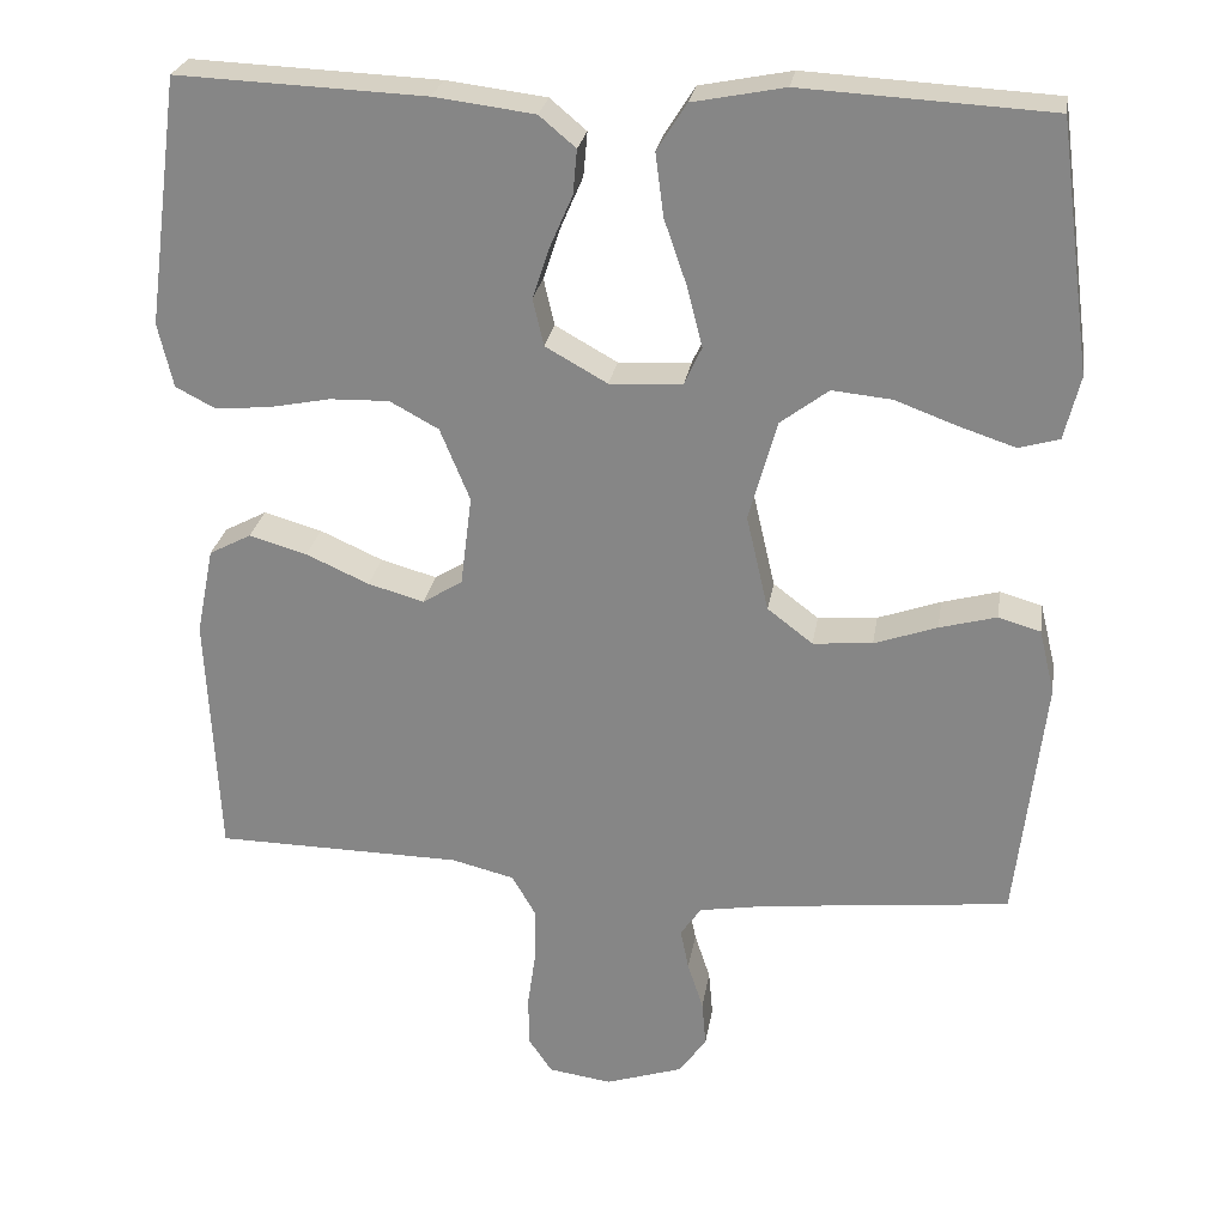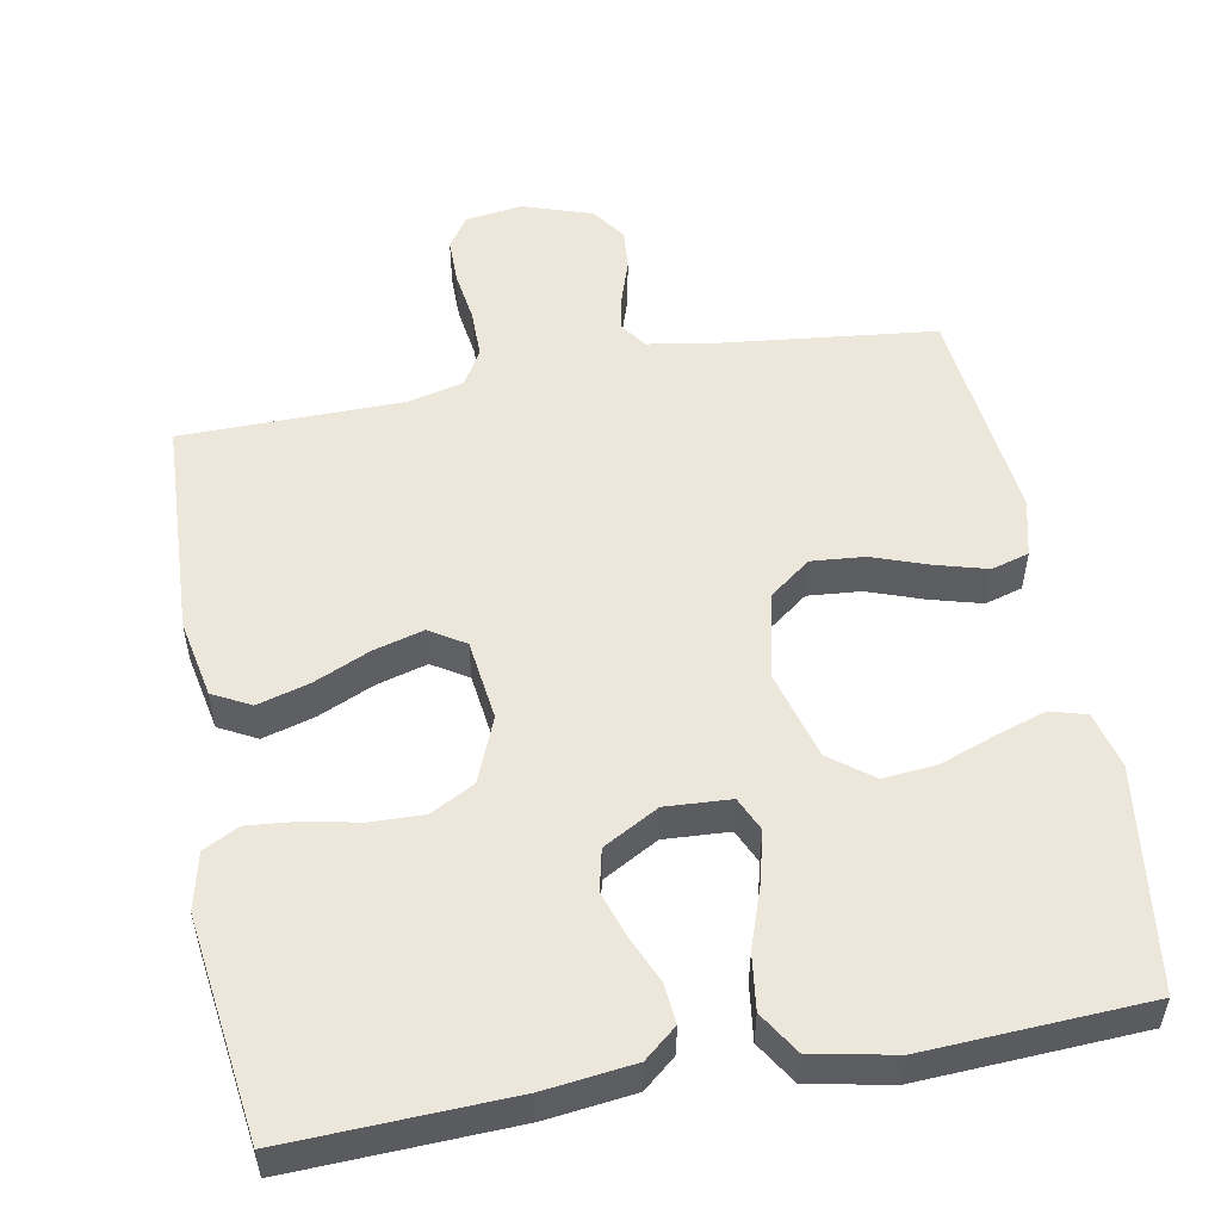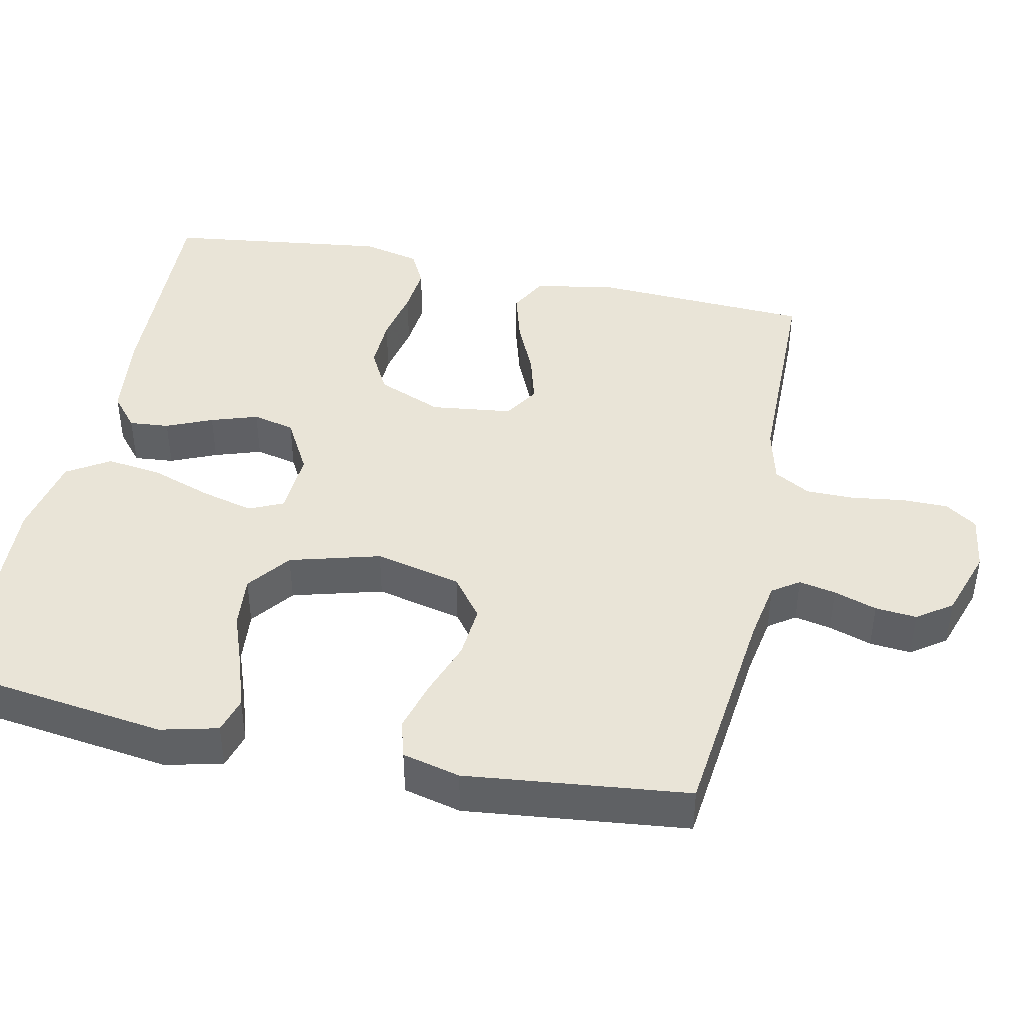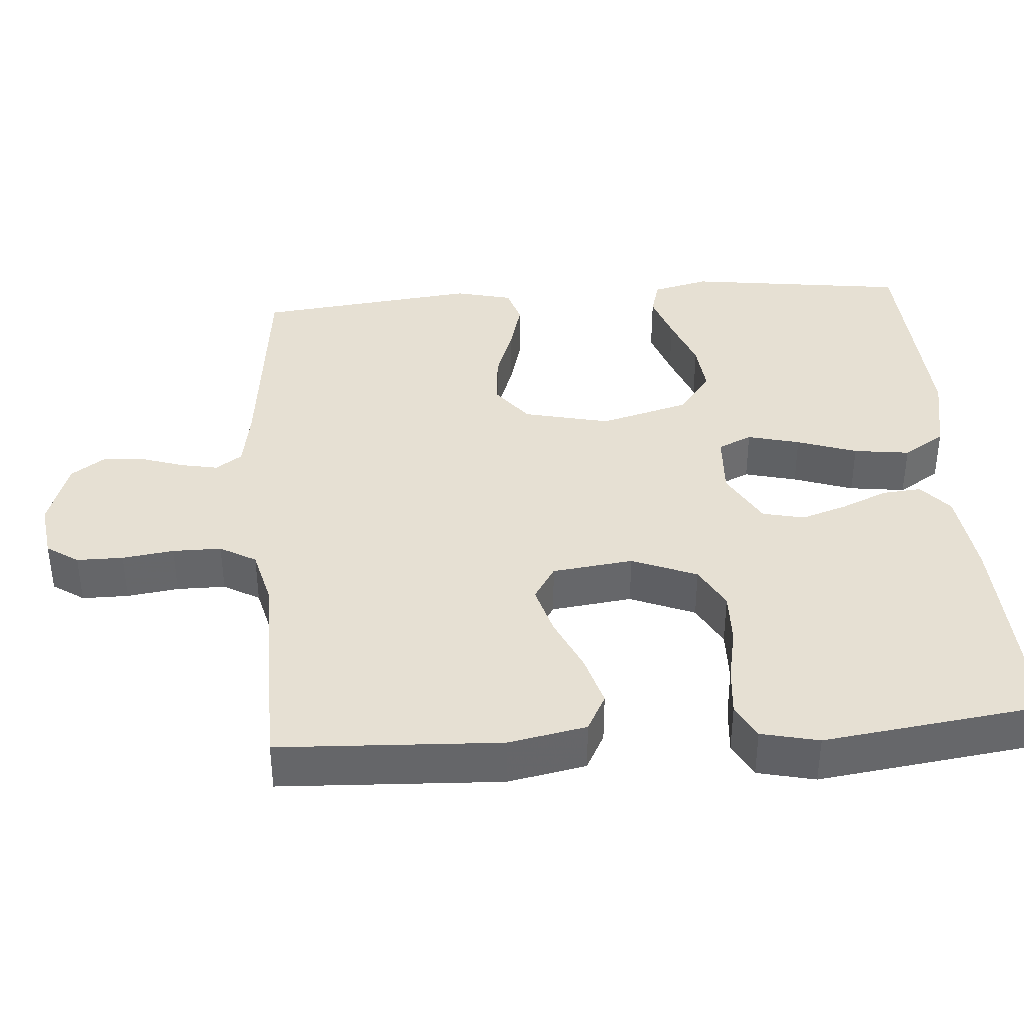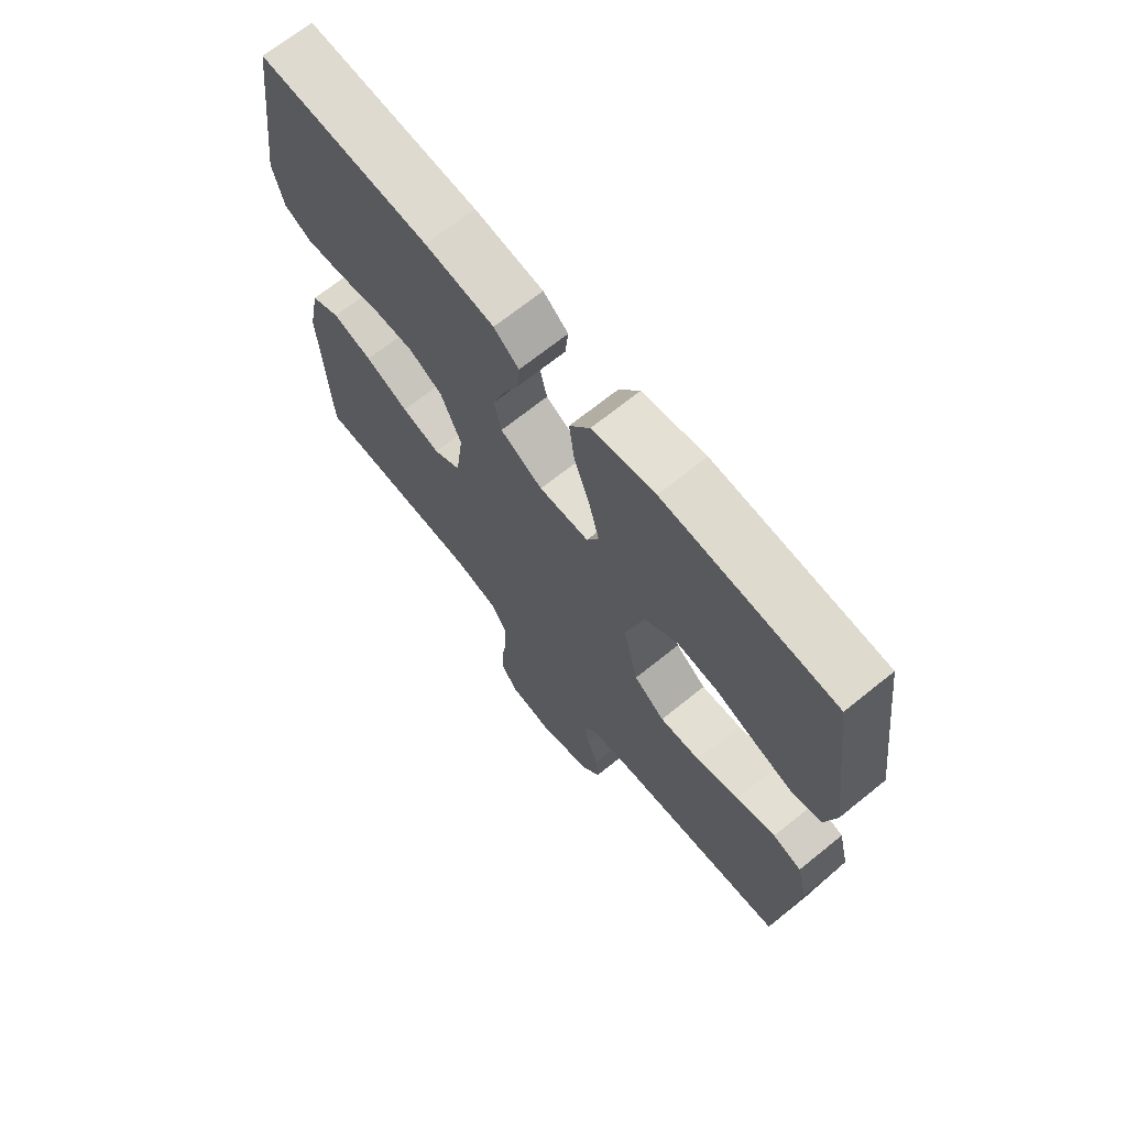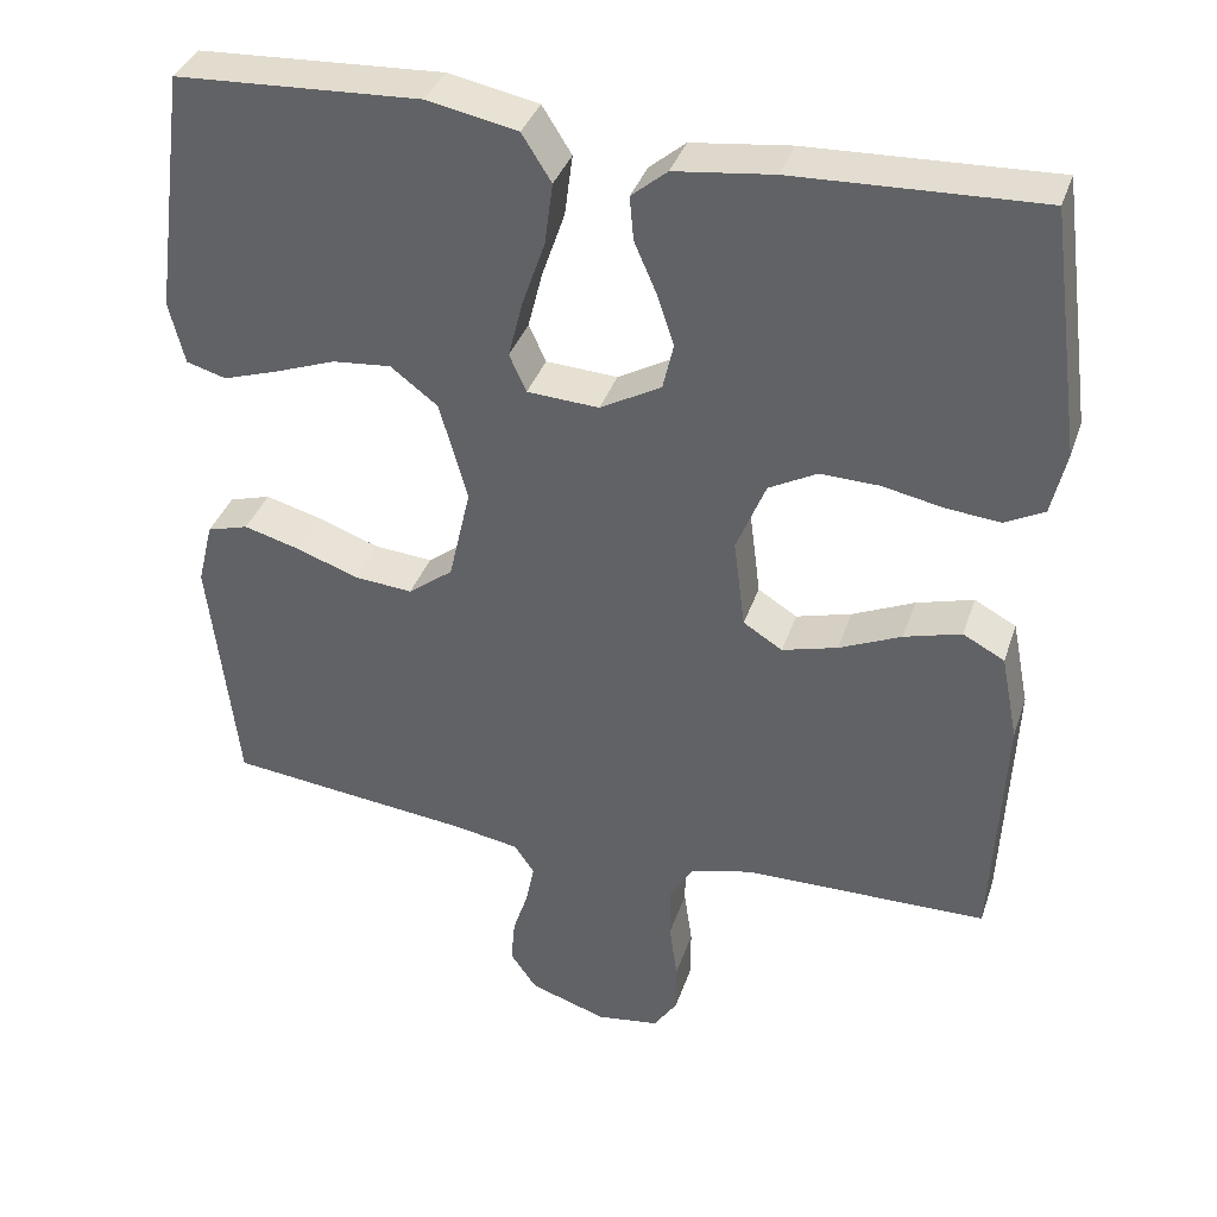
<metadata>
{"format":"obj","ext":"obj","renderer":"f3d","projection":"perspective","resolution":1024,"background":"white","views":[{"elev":26.2,"azim":9.1,"up":"+Z"},{"elev":53.1,"azim":-10.4,"up":"+Y"},{"elev":42.9,"azim":102.1,"up":"+Y"},{"elev":38.4,"azim":-94.3,"up":"+Y"},{"elev":69.2,"azim":51.1,"up":"+Z"},{"elev":36.7,"azim":-162.4,"up":"+Z"}]}
</metadata>
<code>
v -0.5 0.07 0.5
v -0.2 0.07 0.488
v -0.079 0.07 0.473
v -0.035 0.07 0.436
v -0.04 0.07 0.382
v -0.067 0.07 0.32
v -0.088 0.07 0.257
v -0.075 0.07 0.2
v 0 0.07 0.158
v 0.088 0.07 0.163
v 0.109 0.07 0.209
v 0.091 0.07 0.28
v 0.063 0.07 0.361
v 0.053 0.07 0.437
v 0.089 0.07 0.494
v 0.2 0.07 0.516
v 0.5 0.07 0.5
v 0.54 0.07 0.2
v 0.521 0.07 0.123
v 0.472 0.07 0.109
v 0.405 0.07 0.131
v 0.329 0.07 0.159
v 0.257 0.07 0.166
v 0.199 0.07 0.122
v 0.165 0.07 0
v 0.192 0.07 -0.117
v 0.247 0.07 -0.159
v 0.319 0.07 -0.153
v 0.395 0.07 -0.126
v 0.464 0.07 -0.107
v 0.515 0.07 -0.122
v 0.534 0.07 -0.2
v 0.5 0.07 -0.5
v 0.2 0.07 -0.533
v 0.118 0.07 -0.547
v 0.093 0.07 -0.583
v 0.103 0.07 -0.633
v 0.122 0.07 -0.691
v 0.127 0.07 -0.747
v 0.094 0.07 -0.794
v 0 0.07 -0.825
v -0.077 0.07 -0.814
v -0.106 0.07 -0.771
v -0.106 0.07 -0.708
v -0.096 0.07 -0.638
v -0.096 0.07 -0.572
v -0.124 0.07 -0.523
v -0.2 0.07 -0.504
v -0.5 0.07 -0.5
v -0.514 0.07 -0.2
v -0.493 0.07 -0.094
v -0.442 0.07 -0.067
v -0.372 0.07 -0.087
v -0.296 0.07 -0.121
v -0.228 0.07 -0.14
v -0.18 0.07 -0.11
v -0.166 0.07 0
v -0.202 0.07 0.088
v -0.261 0.07 0.12
v -0.333 0.07 0.118
v -0.408 0.07 0.103
v -0.474 0.07 0.097
v -0.522 0.07 0.122
v -0.54 0.07 0.2
v -0.5 0 0.5
v -0.2 0 0.488
v -0.079 0 0.473
v -0.035 0 0.436
v -0.04 0 0.382
v -0.067 0 0.32
v -0.088 0 0.257
v -0.075 0 0.2
v 0 0 0.158
v 0.088 0 0.163
v 0.109 0 0.209
v 0.091 0 0.28
v 0.063 0 0.361
v 0.053 0 0.437
v 0.089 0 0.494
v 0.2 0 0.516
v 0.5 0 0.5
v 0.54 0 0.2
v 0.521 0 0.123
v 0.472 0 0.109
v 0.405 0 0.131
v 0.329 0 0.159
v 0.257 0 0.166
v 0.199 0 0.122
v 0.165 0 0
v 0.192 0 -0.117
v 0.247 0 -0.159
v 0.319 0 -0.153
v 0.395 0 -0.126
v 0.464 0 -0.107
v 0.515 0 -0.122
v 0.534 0 -0.2
v 0.5 0 -0.5
v 0.2 0 -0.533
v 0.118 0 -0.547
v 0.093 0 -0.583
v 0.103 0 -0.633
v 0.122 0 -0.691
v 0.127 0 -0.747
v 0.094 0 -0.794
v 0 0 -0.825
v -0.077 0 -0.814
v -0.106 0 -0.771
v -0.106 0 -0.708
v -0.096 0 -0.638
v -0.096 0 -0.572
v -0.124 0 -0.523
v -0.2 0 -0.504
v -0.5 0 -0.5
v -0.514 0 -0.2
v -0.493 0 -0.094
v -0.442 0 -0.067
v -0.372 0 -0.087
v -0.296 0 -0.121
v -0.228 0 -0.14
v -0.18 0 -0.11
v -0.166 0 0
v -0.202 0 0.088
v -0.261 0 0.12
v -0.333 0 0.118
v -0.408 0 0.103
v -0.474 0 0.097
v -0.522 0 0.122
v -0.54 0 0.2
f 60 61 62 63
f 59 60 63 64
f 51 52 53 54
f 51 54 55
f 48 49 50 51
f 47 48 51 55
f 46 47 55 56
f 42 43 44 45
f 42 45 46
f 41 42 46
f 37 38 39 40
f 36 37 40 41
f 31 32 33 34
f 31 34 35
f 28 29 30 31
f 28 31 35
f 27 28 35 36
f 19 20 21 22
f 17 18 19 22
f 17 22 23
f 16 17 23 24
f 12 13 14 15
f 11 12 15 16
f 3 4 5 6
f 3 6 7
f 2 3 7
f 59 64 1 2
f 58 59 2 7
f 57 58 7 8
f 56 57 8 9
f 46 56 9 10
f 41 46 10 11
f 26 27 36 41
f 25 26 41 11
f 11 16 24 25
f 127 126 125 124
f 128 127 124 123
f 118 117 116 115
f 119 118 115
f 115 114 113 112
f 119 115 112 111
f 120 119 111 110
f 109 108 107 106
f 110 109 106
f 110 106 105
f 104 103 102 101
f 105 104 101 100
f 98 97 96 95
f 99 98 95
f 95 94 93 92
f 99 95 92
f 100 99 92 91
f 86 85 84 83
f 86 83 82 81
f 87 86 81
f 88 87 81 80
f 79 78 77 76
f 80 79 76 75
f 70 69 68 67
f 71 70 67
f 71 67 66
f 66 65 128 123
f 71 66 123 122
f 72 71 122 121
f 73 72 121 120
f 74 73 120 110
f 75 74 110 105
f 105 100 91 90
f 75 105 90 89
f 89 88 80 75
f 1 65 66 2
f 2 66 67 3
f 3 67 68 4
f 4 68 69 5
f 5 69 70 6
f 6 70 71 7
f 7 71 72 8
f 8 72 73 9
f 9 73 74 10
f 10 74 75 11
f 11 75 76 12
f 12 76 77 13
f 13 77 78 14
f 14 78 79 15
f 15 79 80 16
f 16 80 81 17
f 17 81 82 18
f 18 82 83 19
f 19 83 84 20
f 20 84 85 21
f 21 85 86 22
f 22 86 87 23
f 23 87 88 24
f 24 88 89 25
f 25 89 90 26
f 26 90 91 27
f 27 91 92 28
f 28 92 93 29
f 29 93 94 30
f 30 94 95 31
f 31 95 96 32
f 32 96 97 33
f 33 97 98 34
f 34 98 99 35
f 35 99 100 36
f 36 100 101 37
f 37 101 102 38
f 38 102 103 39
f 39 103 104 40
f 40 104 105 41
f 41 105 106 42
f 42 106 107 43
f 43 107 108 44
f 44 108 109 45
f 45 109 110 46
f 46 110 111 47
f 47 111 112 48
f 48 112 113 49
f 49 113 114 50
f 50 114 115 51
f 51 115 116 52
f 52 116 117 53
f 53 117 118 54
f 54 118 119 55
f 55 119 120 56
f 56 120 121 57
f 57 121 122 58
f 58 122 123 59
f 59 123 124 60
f 60 124 125 61
f 61 125 126 62
f 62 126 127 63
f 63 127 128 64
f 64 128 65 1

</code>
